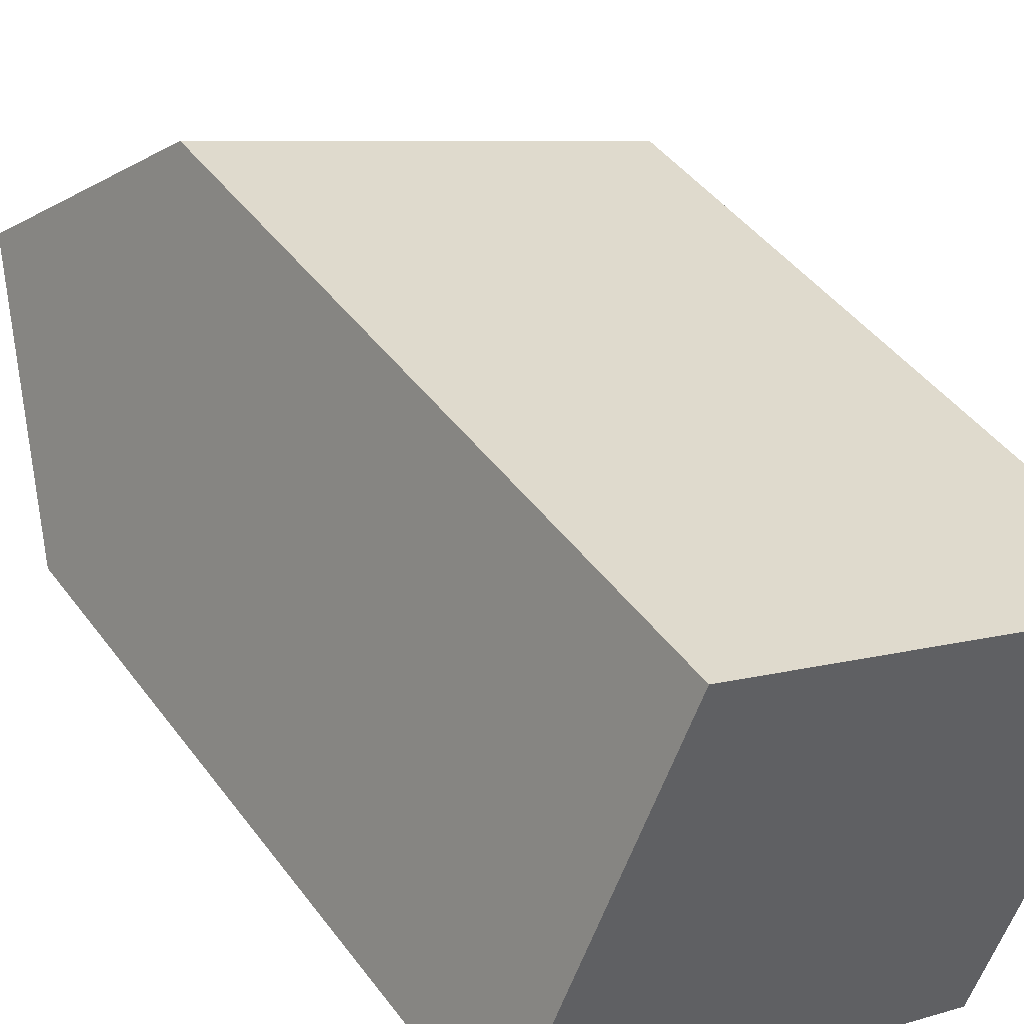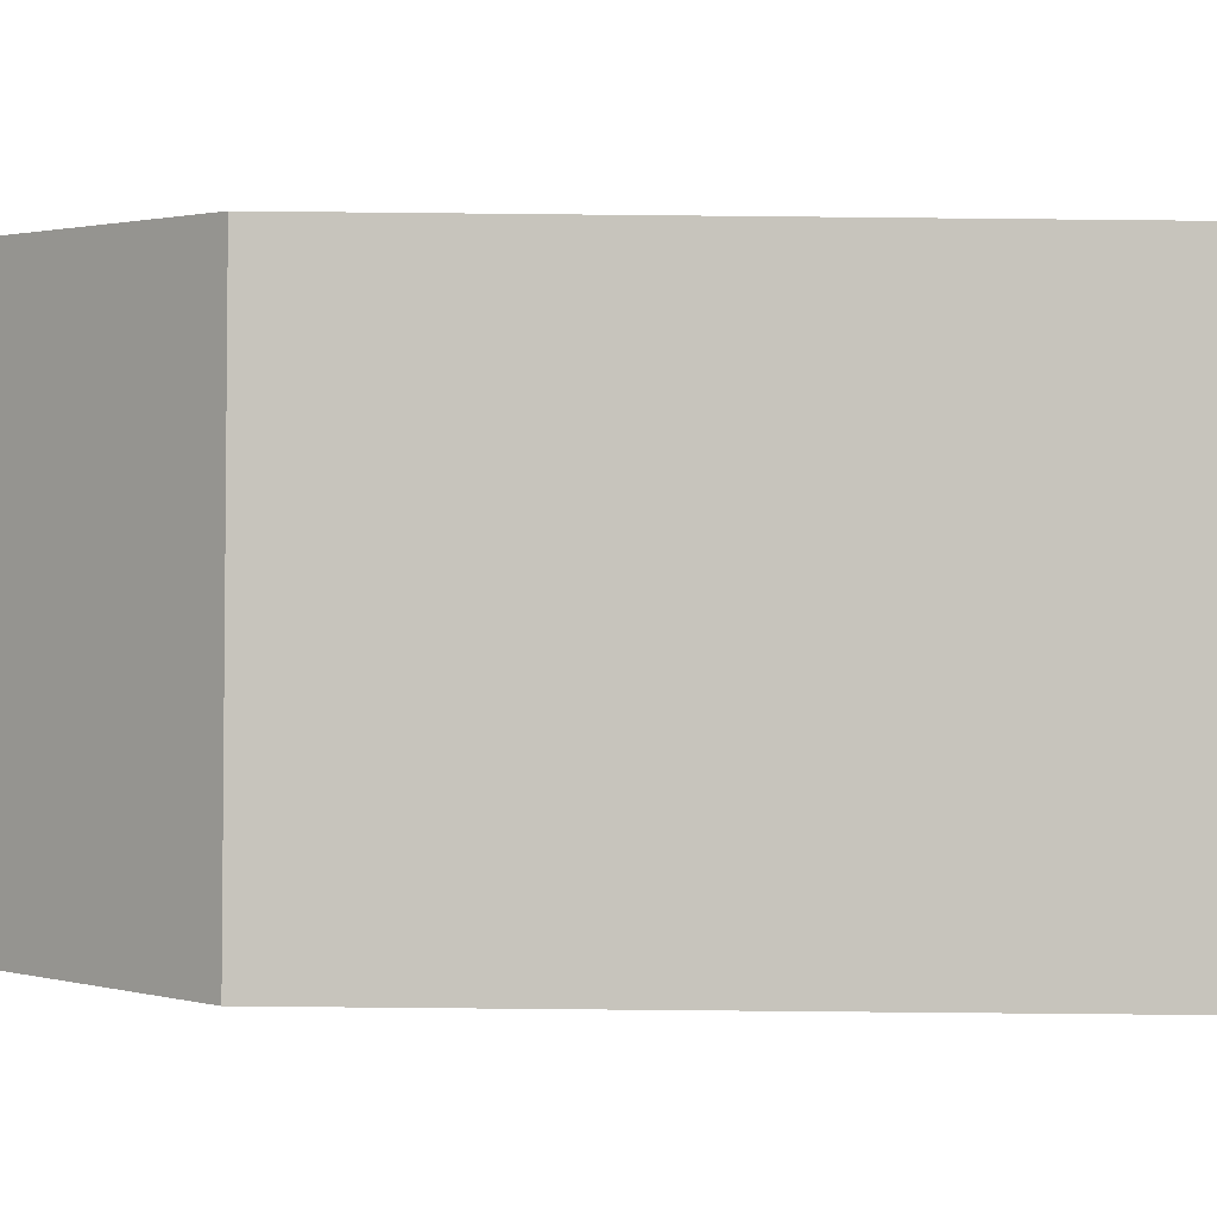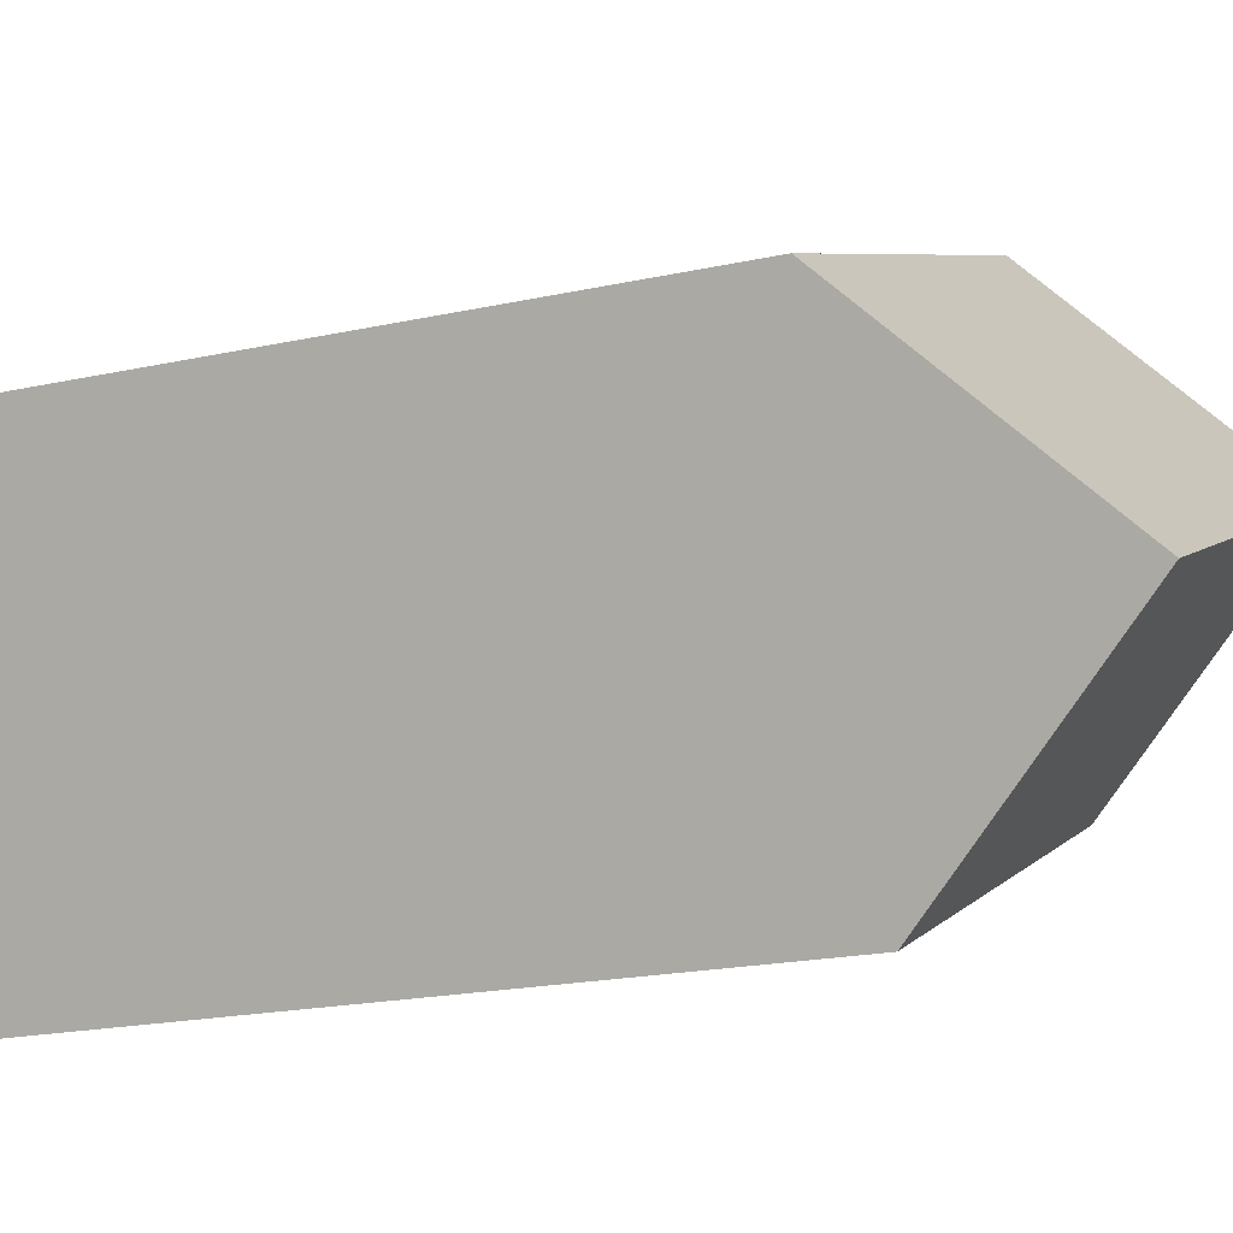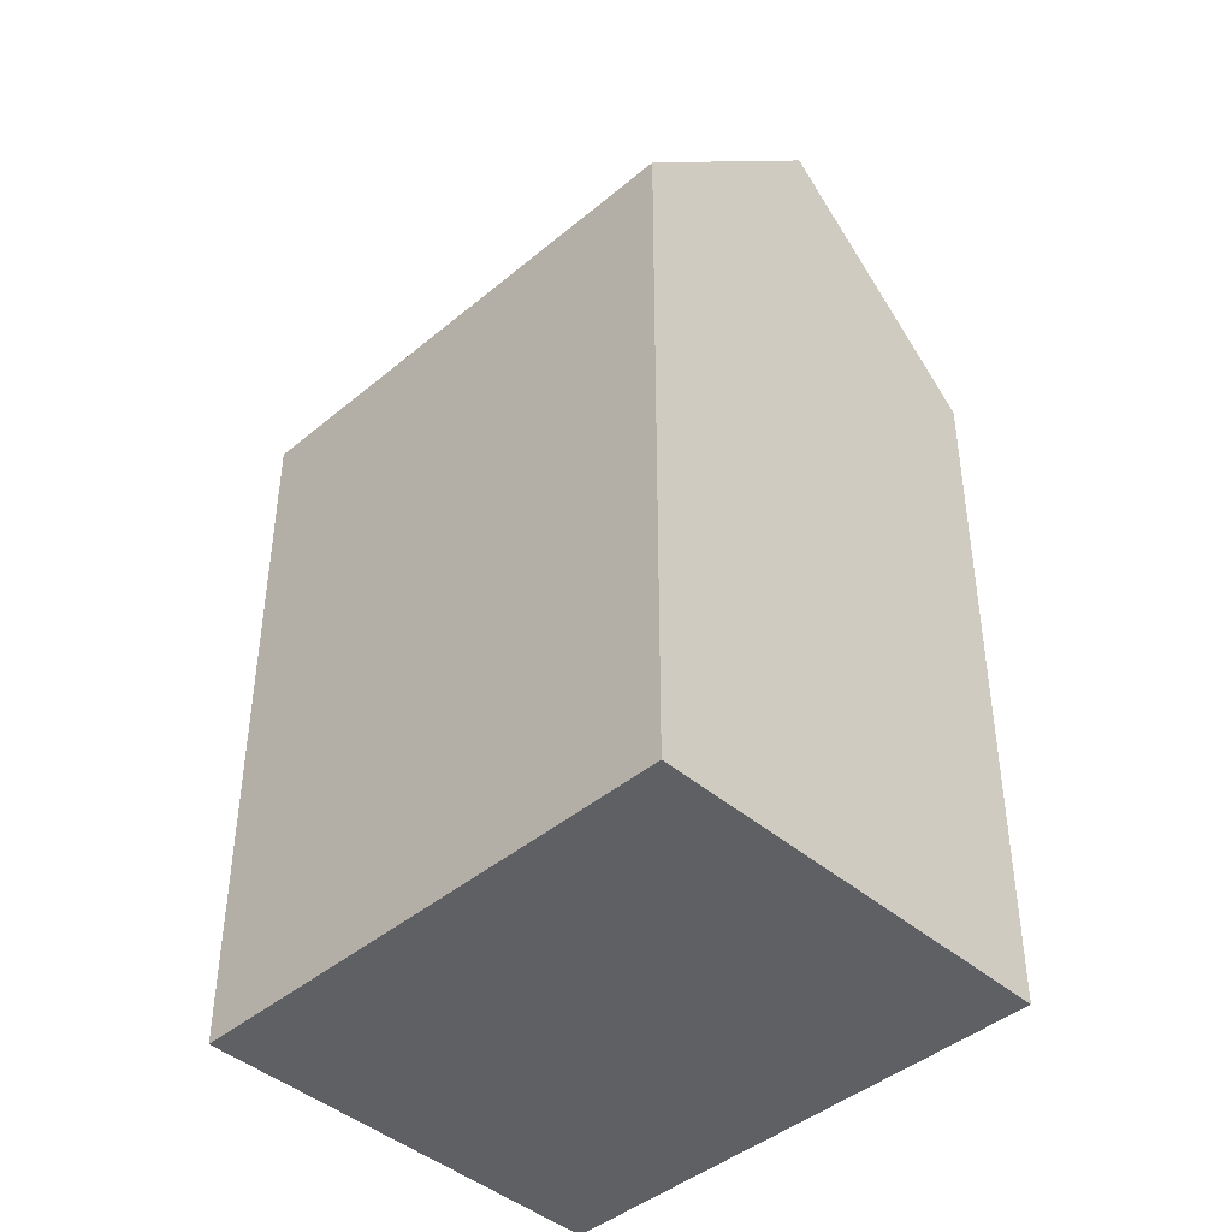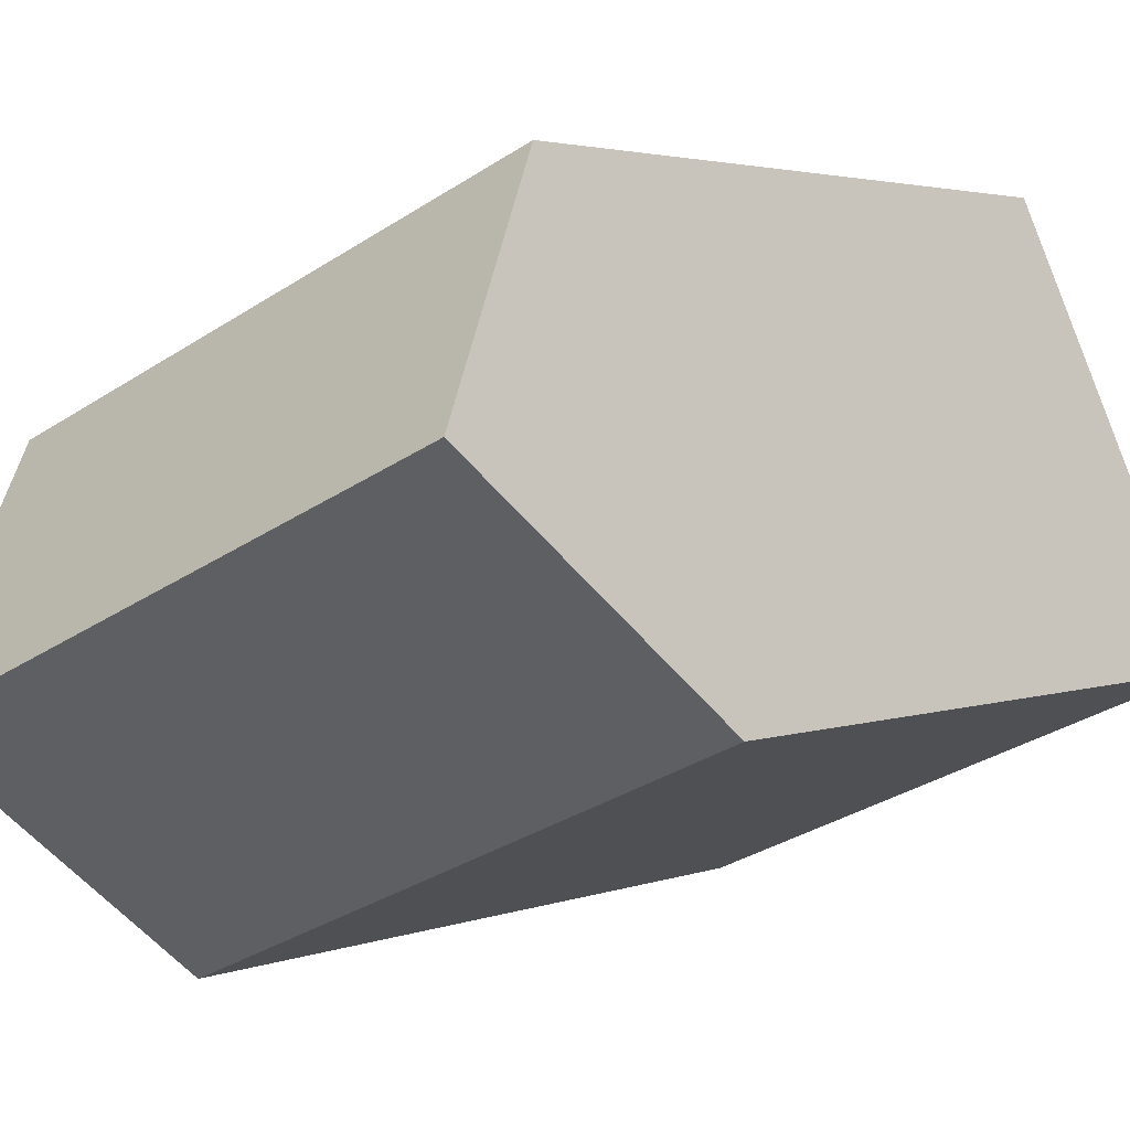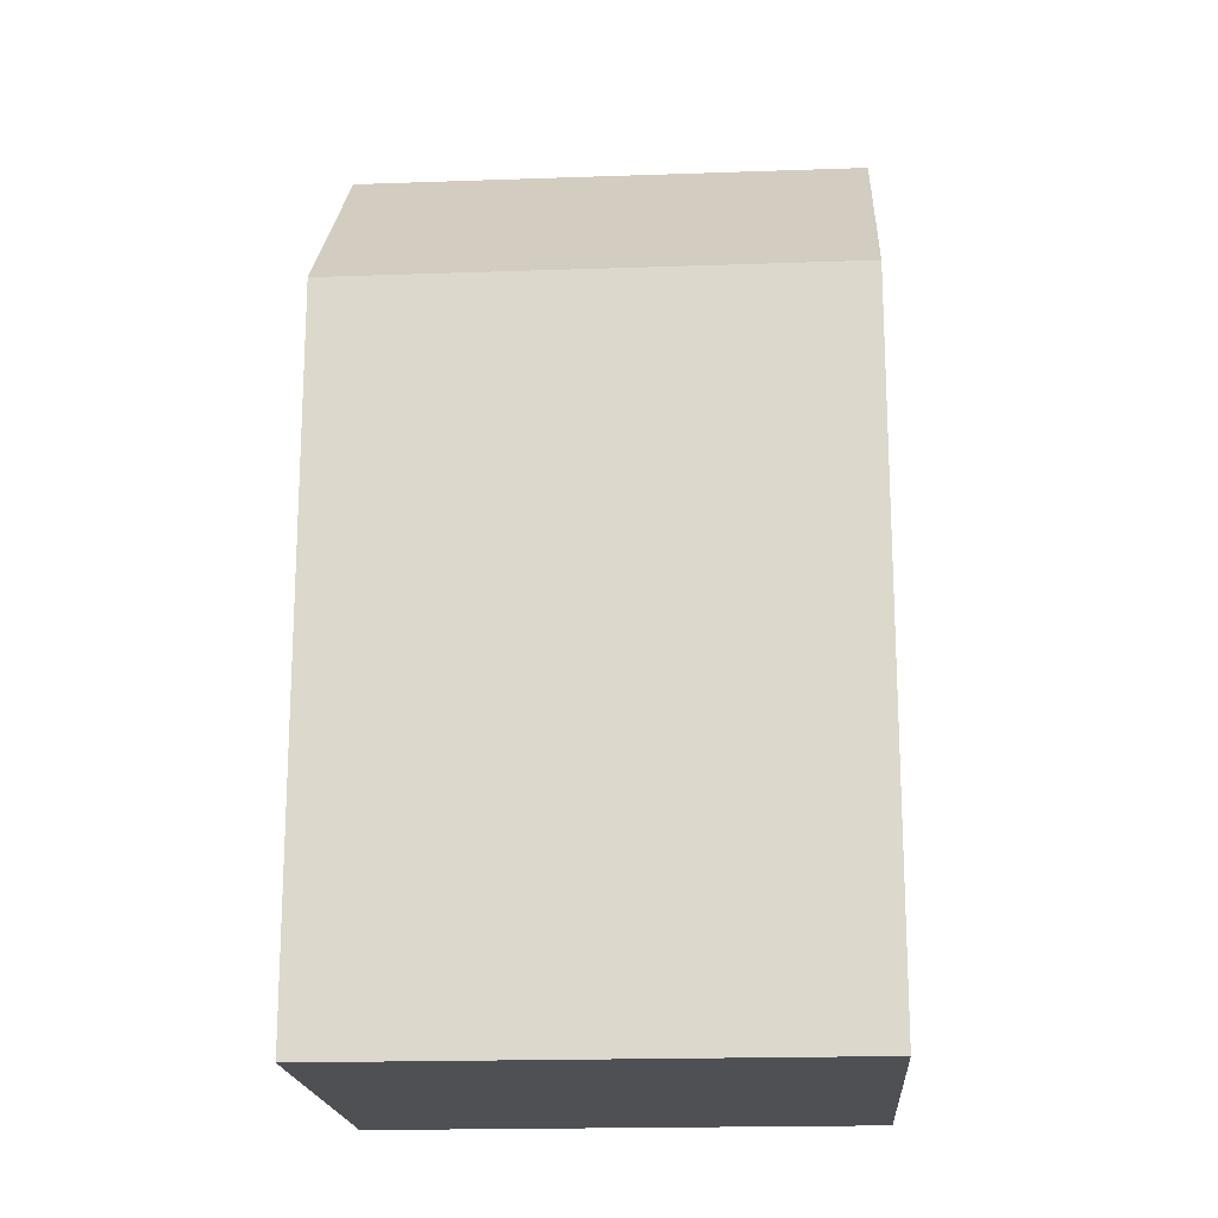
<metadata>
{"format":"obj","ext":"obj","renderer":"f3d","projection":"perspective","resolution":1024,"background":"white","views":[{"elev":44.7,"azim":-34.1,"up":"+Z"},{"elev":-66.1,"azim":-90.6,"up":"+Z"},{"elev":-19.2,"azim":112.8,"up":"+Z"},{"elev":-43.3,"azim":67.8,"up":"+Y"},{"elev":2.7,"azim":-144.4,"up":"+Z"},{"elev":-18.6,"azim":-152.9,"up":"+Y"}]}
</metadata>
<code>
v  4.268 17.86 9.975
v  0 0 0
v  4.268 -6.108e-16 9.975
v  0.0003814 17.86 -0.0005662
v  2.135 23.09 4.987
v  11.98 3.146e-16 -5.138
v  11.98 17.86 -5.139
v  16.25 -2.962e-16 4.837
v  16.25 17.86 4.837
v  14.11 23.09 -0.151
g defaultobject
f 1 2 3
f 2 1 4
f 4 1 5
f 4 6 2
f 6 4 7
f 7 8 6
f 8 7 9
f 9 7 10
f 8 1 3
f 1 8 9
f 10 4 5
f 4 10 7
f 9 5 1
f 5 9 10
f 2 8 3
f 8 2 6

</code>
